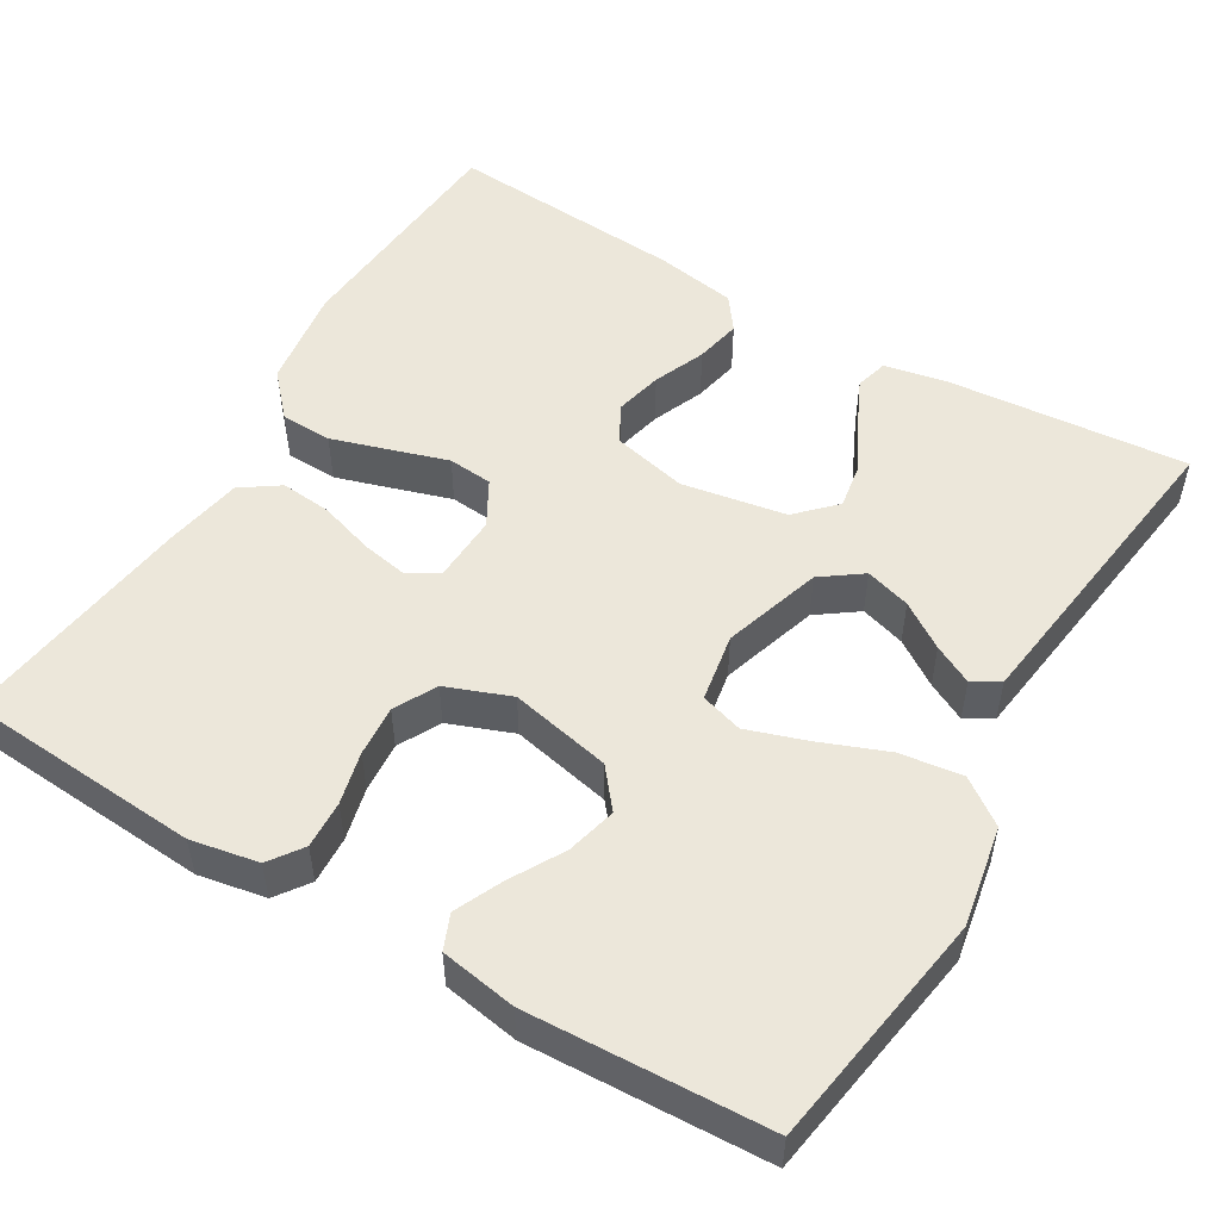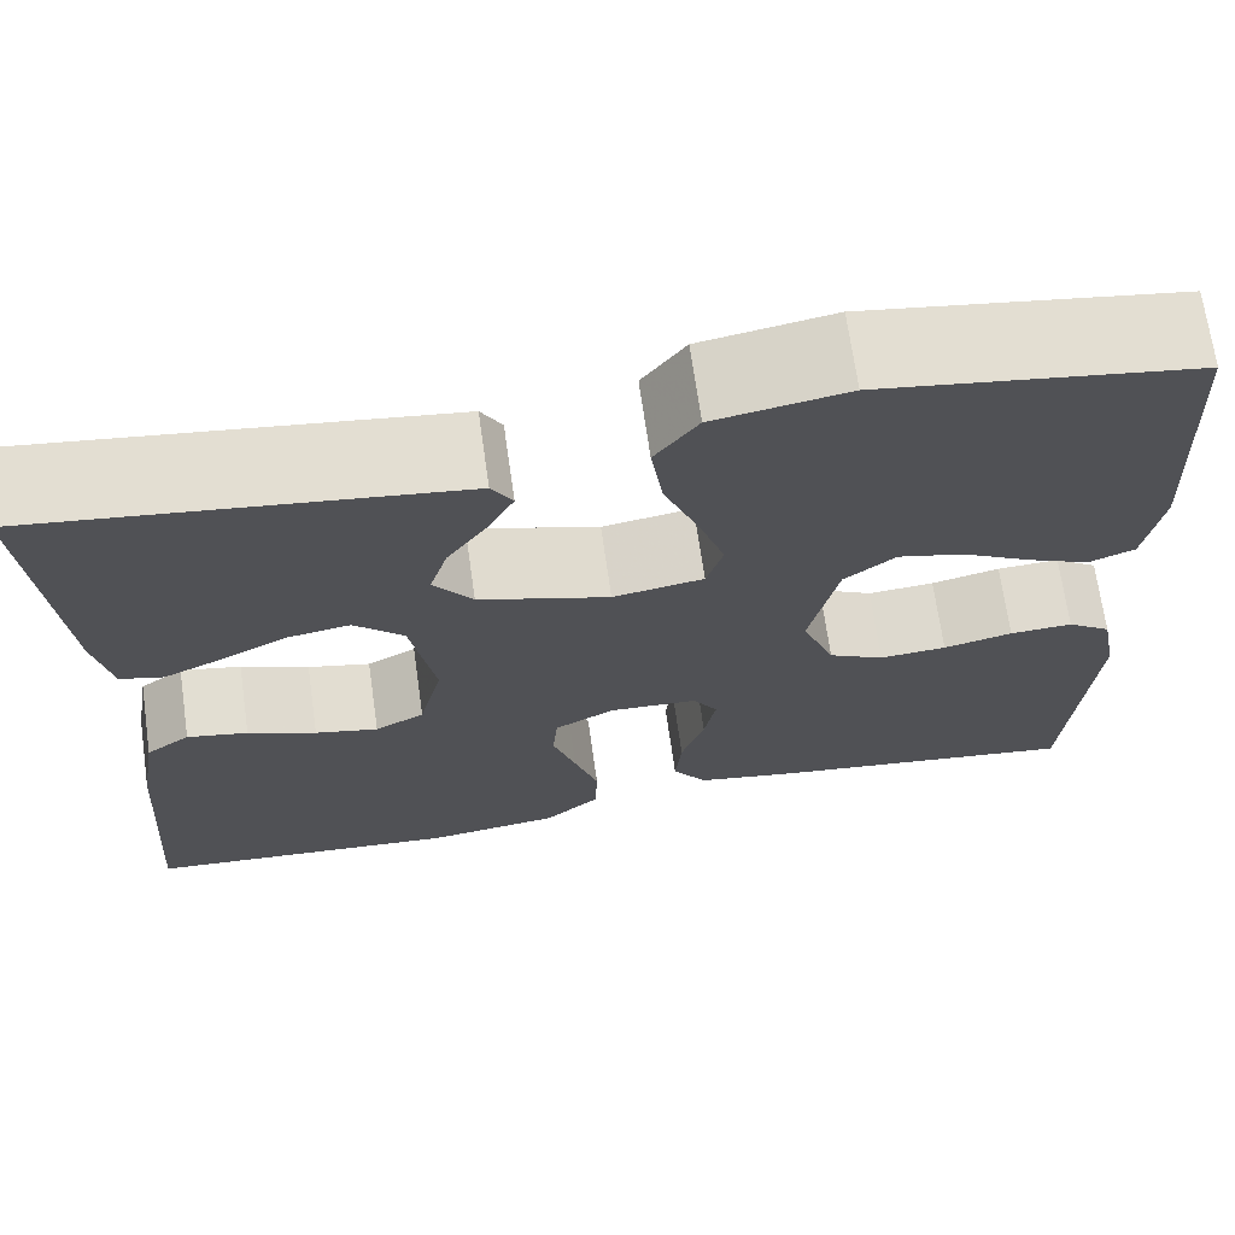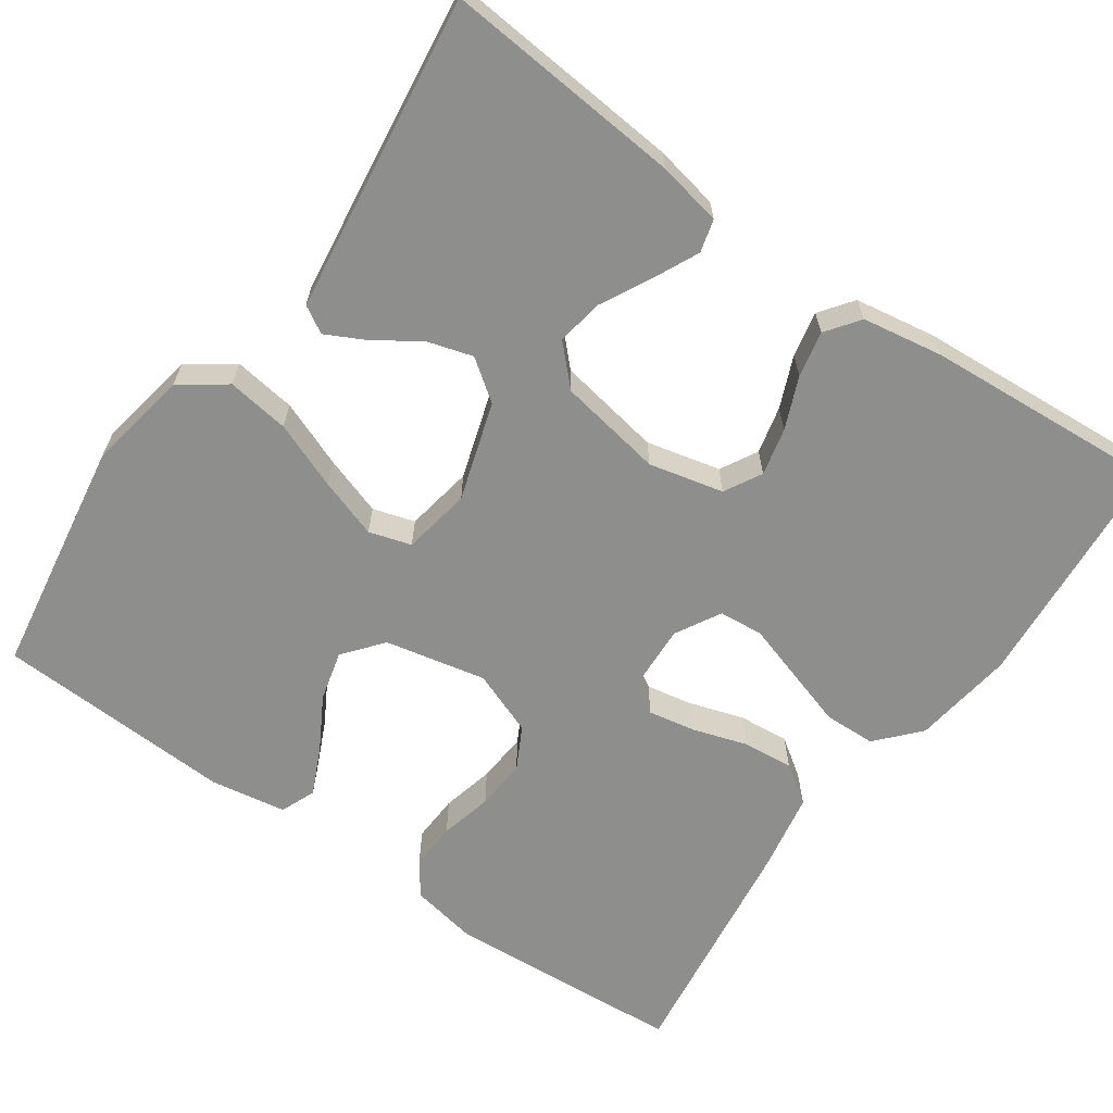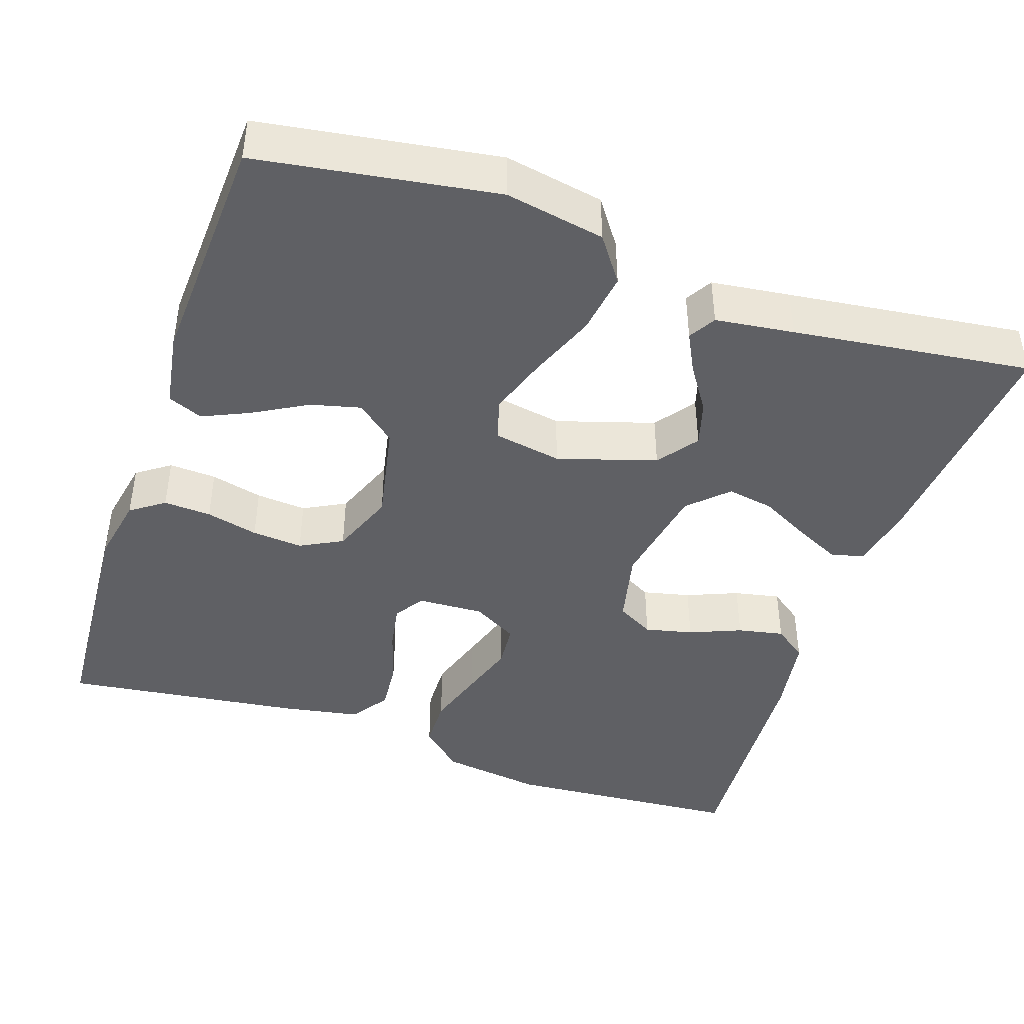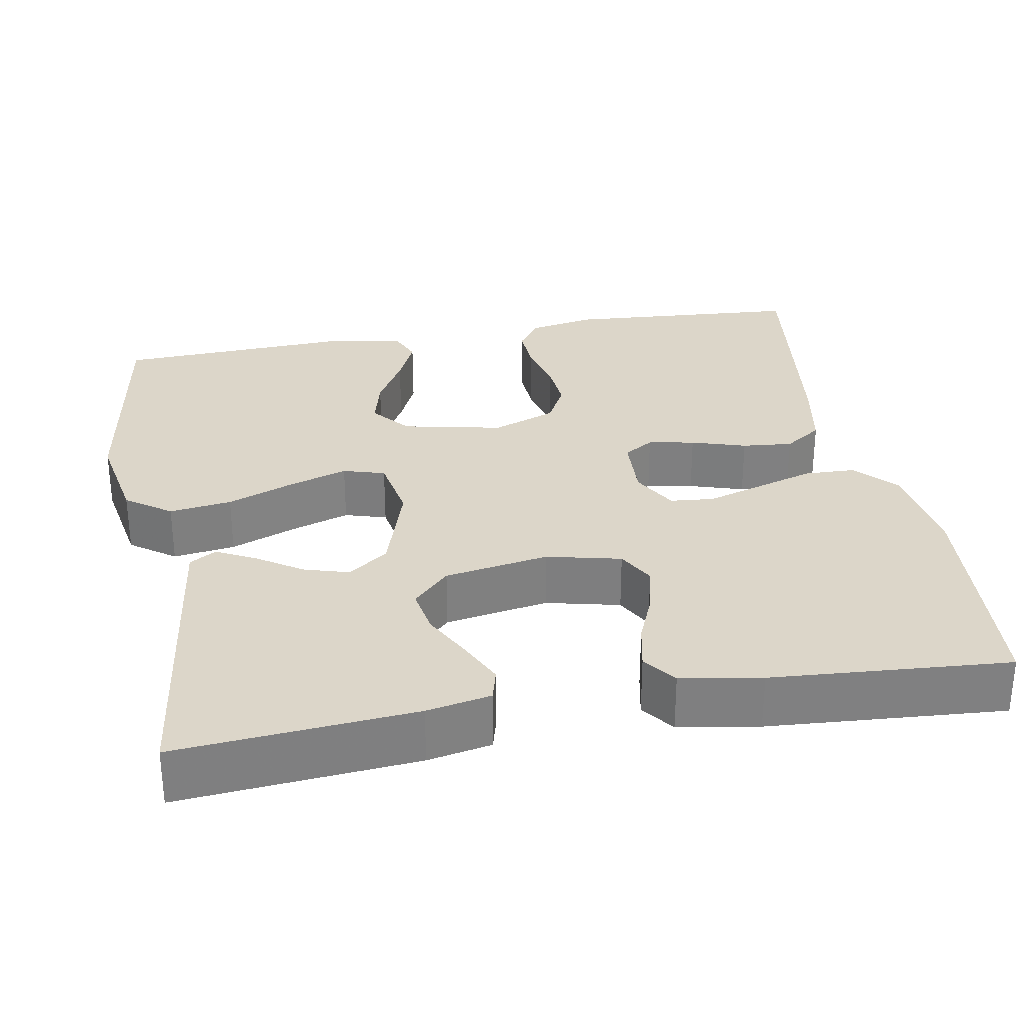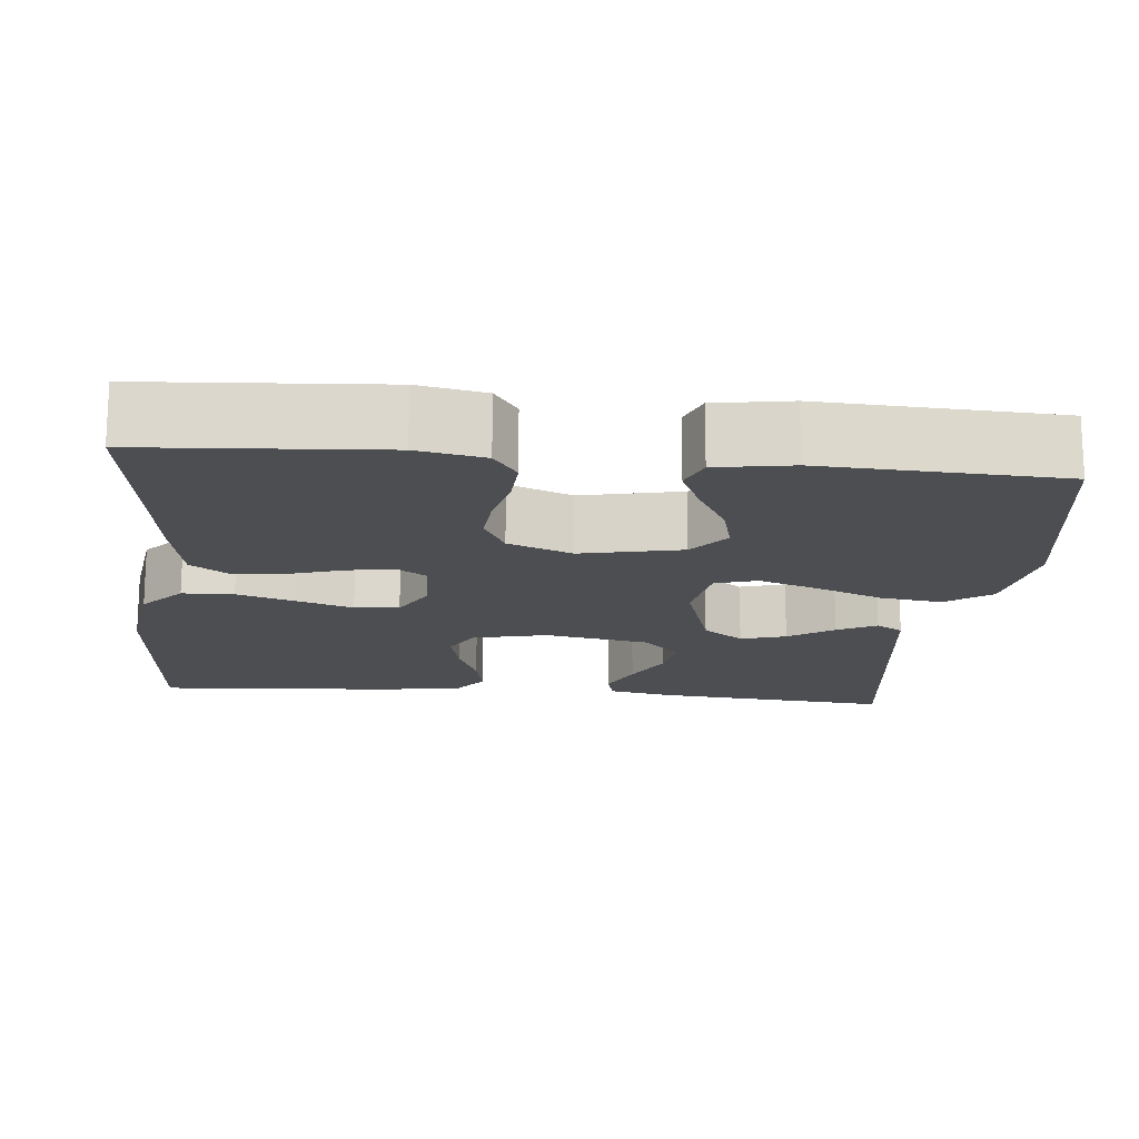
<metadata>
{"format":"obj","ext":"obj","renderer":"f3d","projection":"perspective","resolution":1024,"background":"white","views":[{"elev":52.1,"azim":-59.3,"up":"+Y"},{"elev":69.4,"azim":171.9,"up":"+Z"},{"elev":-64.9,"azim":55.0,"up":"+Y"},{"elev":-43.4,"azim":-18.9,"up":"+Y"},{"elev":30.2,"azim":79.8,"up":"+Y"},{"elev":-16.8,"azim":-95.6,"up":"+Y"}]}
</metadata>
<code>
v -0.5 0.07 0.5
v -0.2 0.07 0.547
v -0.074 0.07 0.524
v -0.033 0.07 0.467
v -0.044 0.07 0.388
v -0.077 0.07 0.304
v -0.102 0.07 0.229
v -0.086 0.07 0.176
v 0 0.07 0.161
v 0.124 0.07 0.2
v 0.161 0.07 0.251
v 0.144 0.07 0.308
v 0.106 0.07 0.365
v 0.081 0.07 0.414
v 0.101 0.07 0.448
v 0.2 0.07 0.461
v 0.5 0.07 0.5
v 0.474 0.07 0.2
v 0.458 0.07 0.119
v 0.417 0.07 0.108
v 0.36 0.07 0.135
v 0.297 0.07 0.168
v 0.238 0.07 0.178
v 0.191 0.07 0.132
v 0.168 0.07 0
v 0.19 0.07 -0.094
v 0.237 0.07 -0.12
v 0.297 0.07 -0.106
v 0.362 0.07 -0.079
v 0.42 0.07 -0.067
v 0.462 0.07 -0.098
v 0.479 0.07 -0.2
v 0.5 0.07 -0.5
v 0.2 0.07 -0.523
v 0.072 0.07 -0.505
v 0.019 0.07 -0.457
v 0.017 0.07 -0.392
v 0.04 0.07 -0.318
v 0.062 0.07 -0.248
v 0.057 0.07 -0.192
v 0 0.07 -0.16
v -0.084 0.07 -0.164
v -0.108 0.07 -0.202
v -0.097 0.07 -0.261
v -0.075 0.07 -0.33
v -0.069 0.07 -0.394
v -0.102 0.07 -0.442
v -0.2 0.07 -0.46
v -0.5 0.07 -0.5
v -0.521 0.07 -0.2
v -0.505 0.07 -0.115
v -0.463 0.07 -0.085
v -0.403 0.07 -0.088
v -0.337 0.07 -0.104
v -0.273 0.07 -0.109
v -0.22 0.07 -0.081
v -0.189 0.07 0
v -0.216 0.07 0.127
v -0.265 0.07 0.167
v -0.328 0.07 0.151
v -0.395 0.07 0.113
v -0.454 0.07 0.086
v -0.498 0.07 0.104
v -0.514 0.07 0.2
v -0.5 0 0.5
v -0.2 0 0.547
v -0.074 0 0.524
v -0.033 0 0.467
v -0.044 0 0.388
v -0.077 0 0.304
v -0.102 0 0.229
v -0.086 0 0.176
v 0 0 0.161
v 0.124 0 0.2
v 0.161 0 0.251
v 0.144 0 0.308
v 0.106 0 0.365
v 0.081 0 0.414
v 0.101 0 0.448
v 0.2 0 0.461
v 0.5 0 0.5
v 0.474 0 0.2
v 0.458 0 0.119
v 0.417 0 0.108
v 0.36 0 0.135
v 0.297 0 0.168
v 0.238 0 0.178
v 0.191 0 0.132
v 0.168 0 0
v 0.19 0 -0.094
v 0.237 0 -0.12
v 0.297 0 -0.106
v 0.362 0 -0.079
v 0.42 0 -0.067
v 0.462 0 -0.098
v 0.479 0 -0.2
v 0.5 0 -0.5
v 0.2 0 -0.523
v 0.072 0 -0.505
v 0.019 0 -0.457
v 0.017 0 -0.392
v 0.04 0 -0.318
v 0.062 0 -0.248
v 0.057 0 -0.192
v 0 0 -0.16
v -0.084 0 -0.164
v -0.108 0 -0.202
v -0.097 0 -0.261
v -0.075 0 -0.33
v -0.069 0 -0.394
v -0.102 0 -0.442
v -0.2 0 -0.46
v -0.5 0 -0.5
v -0.521 0 -0.2
v -0.505 0 -0.115
v -0.463 0 -0.085
v -0.403 0 -0.088
v -0.337 0 -0.104
v -0.273 0 -0.109
v -0.22 0 -0.081
v -0.189 0 0
v -0.216 0 0.127
v -0.265 0 0.167
v -0.328 0 0.151
v -0.395 0 0.113
v -0.454 0 0.086
v -0.498 0 0.104
v -0.514 0 0.2
f 60 61 62 63
f 60 63 64 1
f 51 52 53 54
f 51 54 55
f 50 51 55
f 49 50 55
f 48 49 55 56
f 44 45 46 47
f 43 44 47 48
f 36 37 38 39
f 34 35 36 39
f 34 39 40
f 33 34 40
f 32 33 40
f 31 32 40 41
f 28 29 30 31
f 27 28 31
f 19 20 21 22
f 17 18 19 22
f 17 22 23
f 16 17 23 24
f 12 13 14 15
f 12 15 16
f 11 12 16
f 3 4 5 6
f 3 6 7
f 2 3 7
f 59 60 1 2
f 58 59 2 7
f 57 58 7 8
f 43 48 56 57
f 42 43 57 8
f 27 31 41 42
f 26 27 42
f 25 26 42 8
f 11 16 24 25
f 10 11 25
f 9 10 25
f 8 9 25
f 127 126 125 124
f 65 128 127 124
f 118 117 116 115
f 119 118 115
f 119 115 114
f 119 114 113
f 120 119 113 112
f 111 110 109 108
f 112 111 108 107
f 103 102 101 100
f 103 100 99 98
f 104 103 98
f 104 98 97
f 104 97 96
f 105 104 96 95
f 95 94 93 92
f 95 92 91
f 86 85 84 83
f 86 83 82 81
f 87 86 81
f 88 87 81 80
f 79 78 77 76
f 80 79 76
f 80 76 75
f 70 69 68 67
f 71 70 67
f 71 67 66
f 66 65 124 123
f 71 66 123 122
f 72 71 122 121
f 121 120 112 107
f 72 121 107 106
f 106 105 95 91
f 106 91 90
f 72 106 90 89
f 89 88 80 75
f 89 75 74
f 89 74 73
f 89 73 72
f 1 65 66 2
f 2 66 67 3
f 3 67 68 4
f 4 68 69 5
f 5 69 70 6
f 6 70 71 7
f 7 71 72 8
f 8 72 73 9
f 9 73 74 10
f 10 74 75 11
f 11 75 76 12
f 12 76 77 13
f 13 77 78 14
f 14 78 79 15
f 15 79 80 16
f 16 80 81 17
f 17 81 82 18
f 18 82 83 19
f 19 83 84 20
f 20 84 85 21
f 21 85 86 22
f 22 86 87 23
f 23 87 88 24
f 24 88 89 25
f 25 89 90 26
f 26 90 91 27
f 27 91 92 28
f 28 92 93 29
f 29 93 94 30
f 30 94 95 31
f 31 95 96 32
f 32 96 97 33
f 33 97 98 34
f 34 98 99 35
f 35 99 100 36
f 36 100 101 37
f 37 101 102 38
f 38 102 103 39
f 39 103 104 40
f 40 104 105 41
f 41 105 106 42
f 42 106 107 43
f 43 107 108 44
f 44 108 109 45
f 45 109 110 46
f 46 110 111 47
f 47 111 112 48
f 48 112 113 49
f 49 113 114 50
f 50 114 115 51
f 51 115 116 52
f 52 116 117 53
f 53 117 118 54
f 54 118 119 55
f 55 119 120 56
f 56 120 121 57
f 57 121 122 58
f 58 122 123 59
f 59 123 124 60
f 60 124 125 61
f 61 125 126 62
f 62 126 127 63
f 63 127 128 64
f 64 128 65 1

</code>
